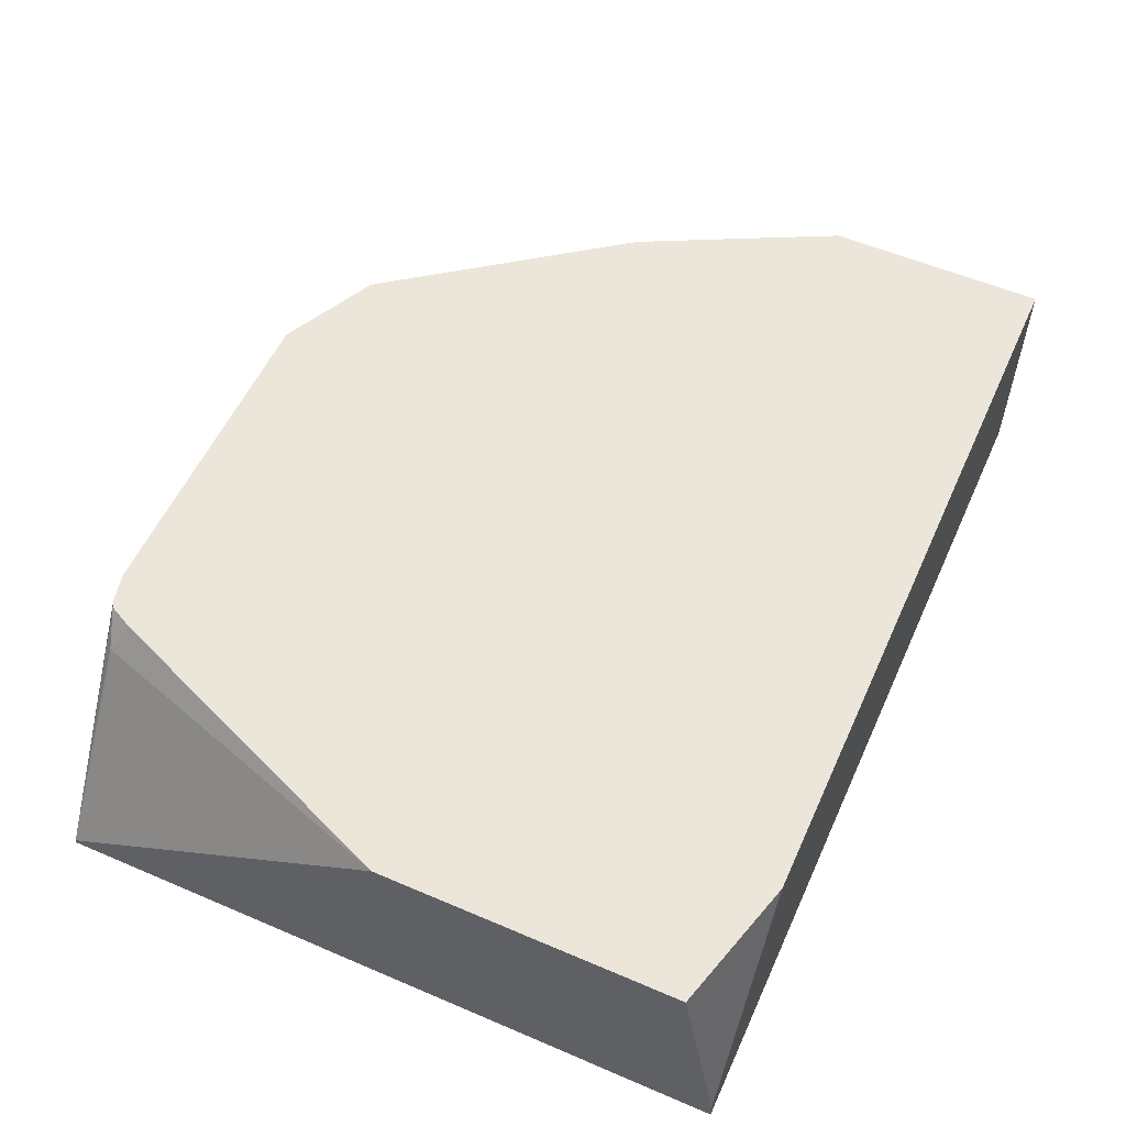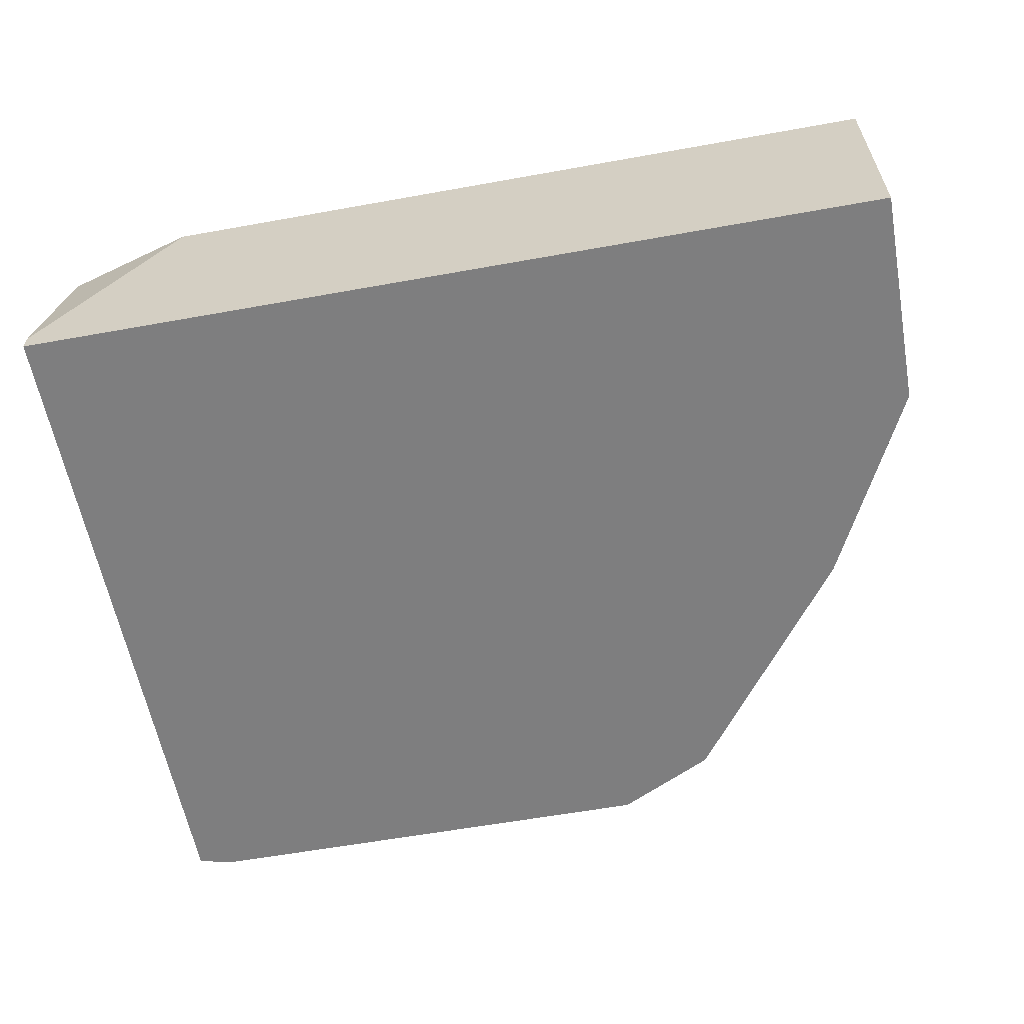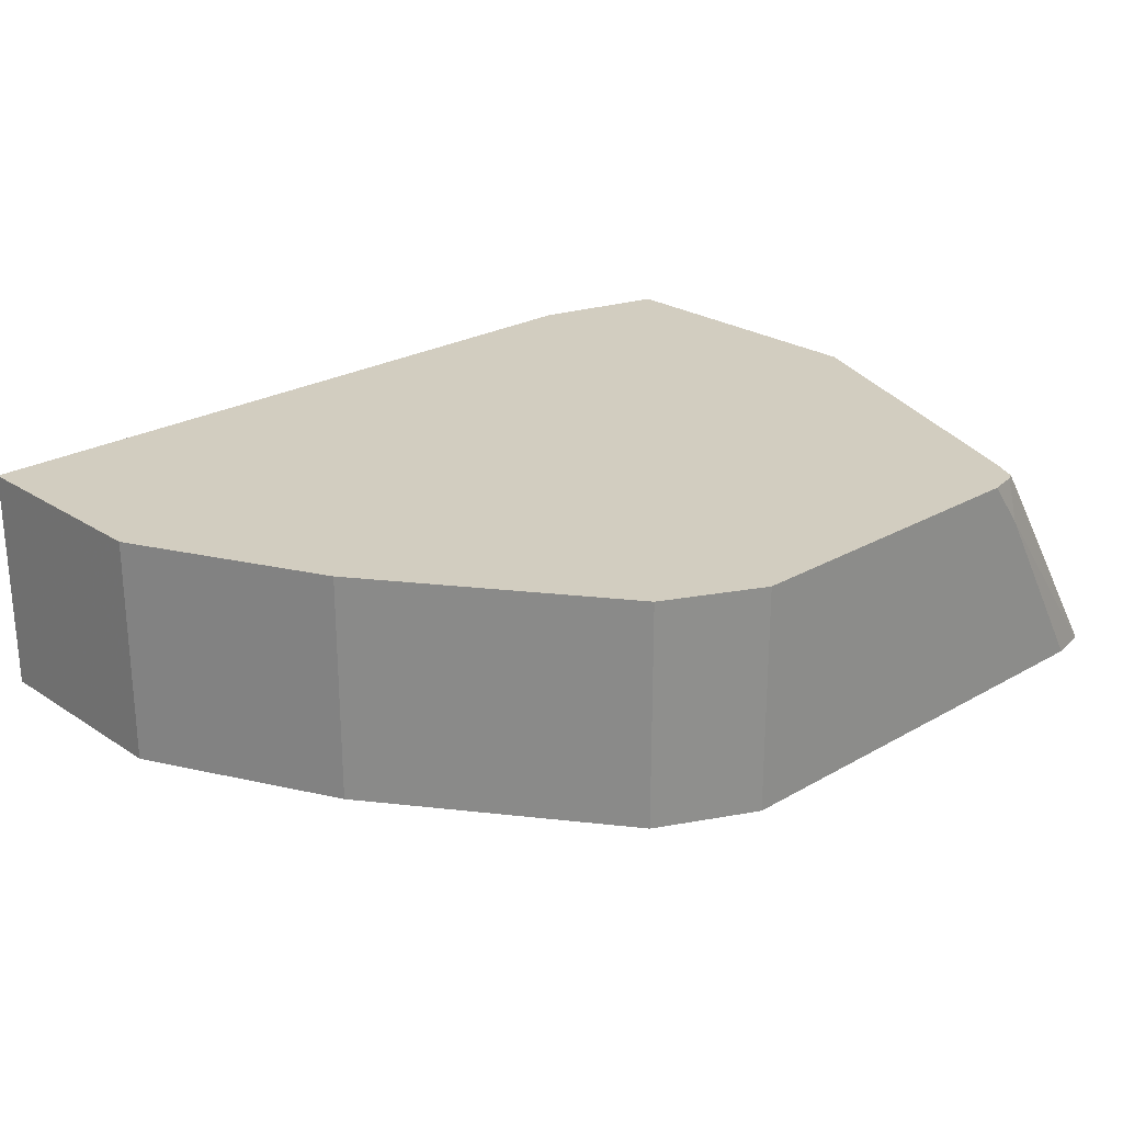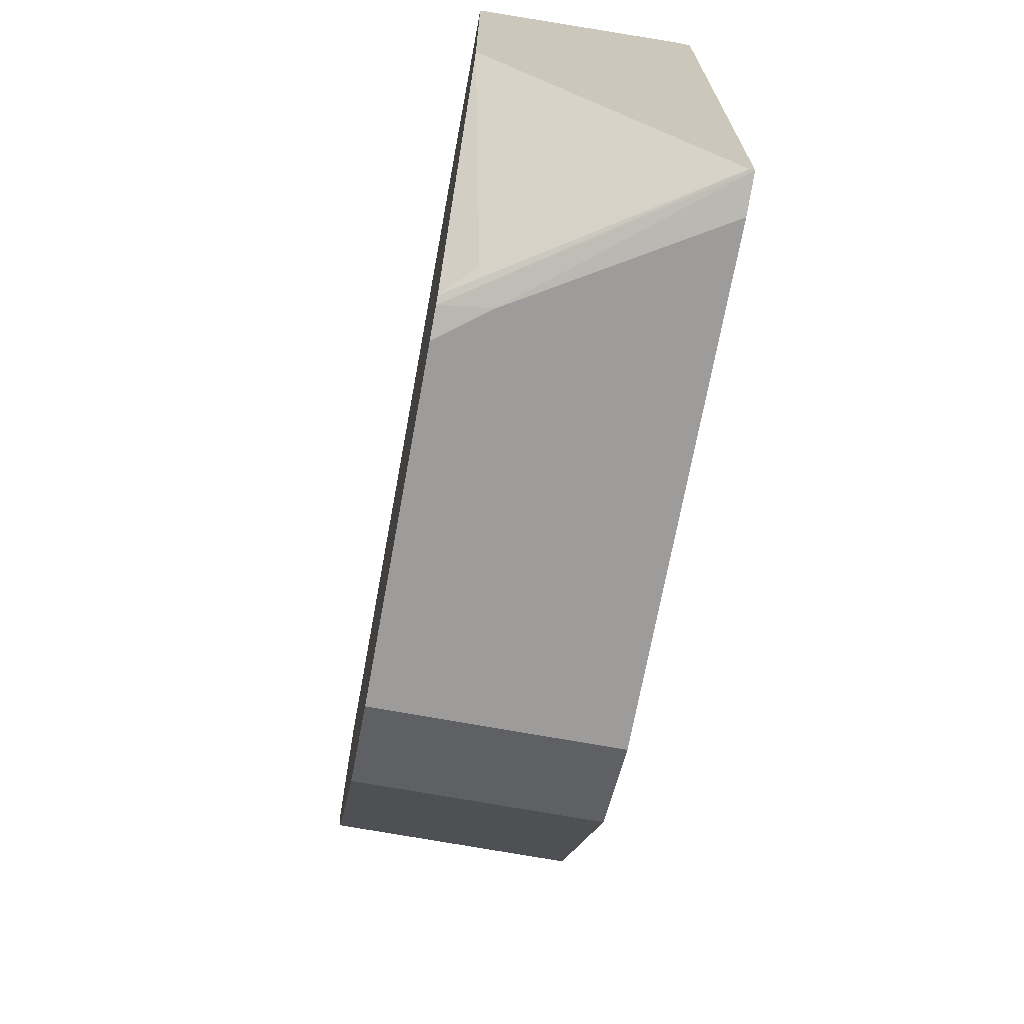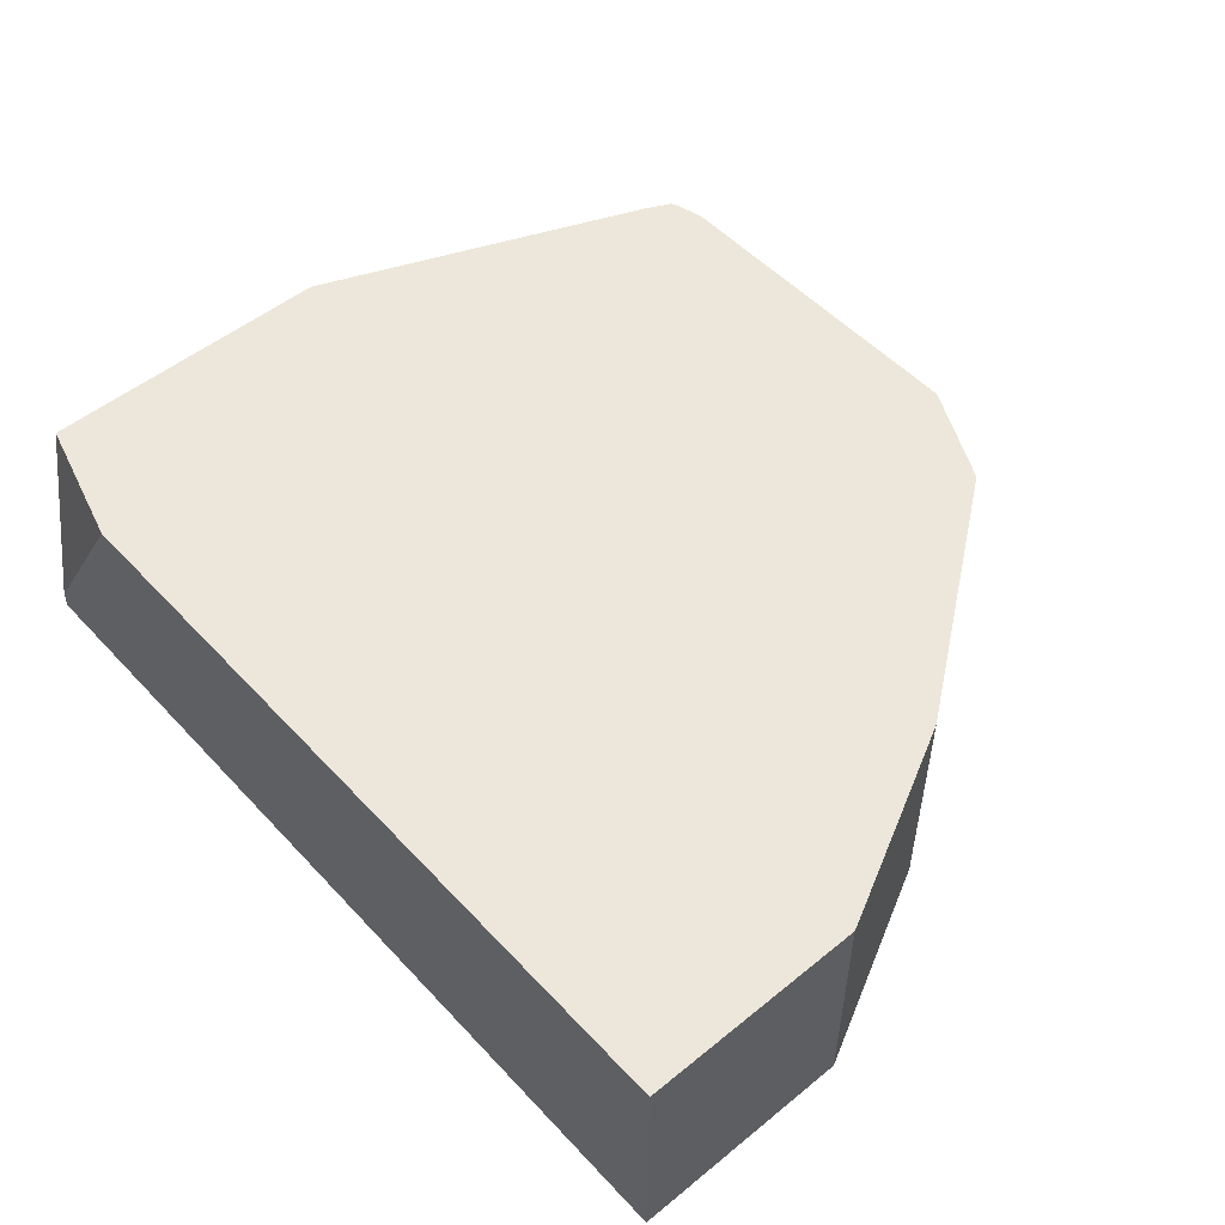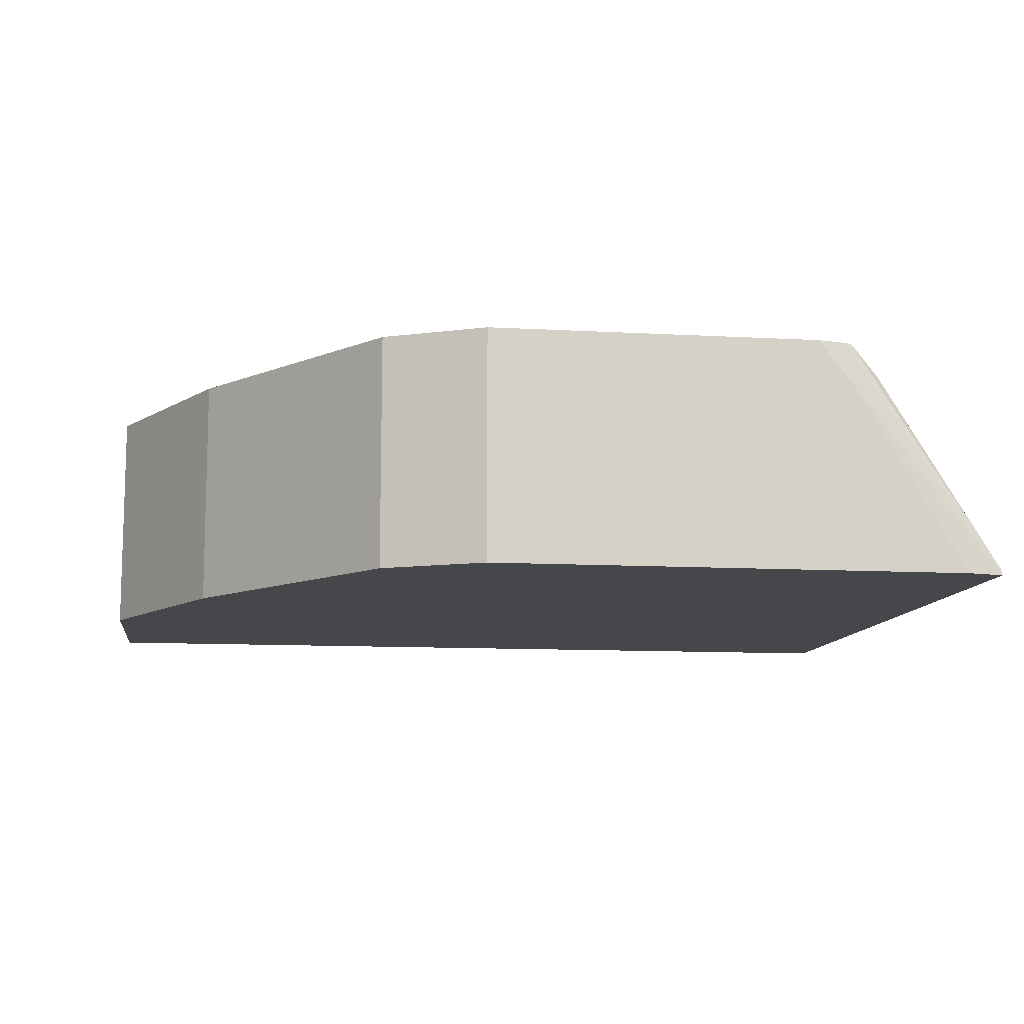
<metadata>
{"format":"obj","ext":"obj","renderer":"f3d","projection":"perspective","resolution":1024,"background":"white","views":[{"elev":55.8,"azim":-65.8,"up":"+Y"},{"elev":-59.5,"azim":10.5,"up":"+Y"},{"elev":24.6,"azim":136.8,"up":"+Y"},{"elev":-70.0,"azim":-100.4,"up":"+Z"},{"elev":51.7,"azim":48.7,"up":"+Y"},{"elev":-10.6,"azim":172.0,"up":"+Y"}]}
</metadata>
<code>
v 0.2879 -0.5706 -0.3059
v 0.3359 -0.5706 -0.2819
v 0.2879 -0.6834 -0.3059
v 0.126 -0.5706 -0.3059
v 0.4199 -0.5706 -0.1679
v 0.3359 -0.6834 -0.2819
v 0.05447 -0.6834 -0.3059
v 0.108 -0.5939 -0.3059
v 0.1117 -0.5706 -0.3028
v 0.4202 -0.5706 -0.1673
v 0.4199 -0.6834 -0.1679
v 0.03652 -0.6834 -0.3019
v 0.1082 -0.5706 -0.301
v 0.03652 -0.6811 -0.3014
v 0.4227 -0.6834 -0.1624
v 0.4373 -0.5706 -0.1333
v 0.03652 -0.6834 0.03549
v 0.09451 -0.5849 -0.2969
v 0.1024 -0.5706 -0.2894
v 0.03652 -0.676 -0.2935
v 0.4497 -0.6834 -0.1085
v 0.4552 -0.5706 -0.09732
v 0.03652 -0.6746 0.03599
v 0.03657 -0.6834 0.03599
v 0.1017 -0.5706 -0.2879
v 0.03652 -0.5706 -0.1286
v 0.4677 -0.6834 -0.07245
v 0.4679 -0.5706 -0.07202
v 0.1017 -0.5706 0.03599
v 0.03652 -0.5706 0.01798
v 0.4679 -0.6834 0.03599
v 0.4679 -0.6834 -0.07202
v 0.4679 -0.5706 0.03599
f 12 23 30
f 12 20 14
f 12 26 20
f 28 31 32
f 13 18 19
f 12 17 23
f 8 12 9
f 9 14 13
f 9 12 14
f 7 12 8
f 5 15 11
f 13 14 18
f 10 16 15
f 14 20 18
f 23 33 29
f 16 22 27
f 16 27 21
f 17 24 23
f 18 25 19
f 18 20 26
f 18 26 25
f 22 28 27
f 23 29 30
f 23 24 31
f 23 31 33
f 27 28 32
f 28 33 31
f 5 10 15
f 15 16 21
f 4 8 9
f 12 30 26
f 3 17 12
f 3 12 7
f 1 2 6
f 1 6 3
f 1 3 7
f 1 7 8
f 1 4 9
f 1 9 13
f 1 13 19
f 1 19 25
f 1 25 26
f 1 26 30
f 1 30 29
f 1 29 33
f 1 33 28
f 1 8 4
f 1 22 16
f 1 28 22
f 3 24 17
f 3 31 24
f 3 32 31
f 3 21 27
f 3 15 21
f 3 27 32
f 3 6 11
f 2 11 6
f 2 5 11
f 1 5 2
f 1 10 5
f 1 16 10
f 3 11 15

</code>
